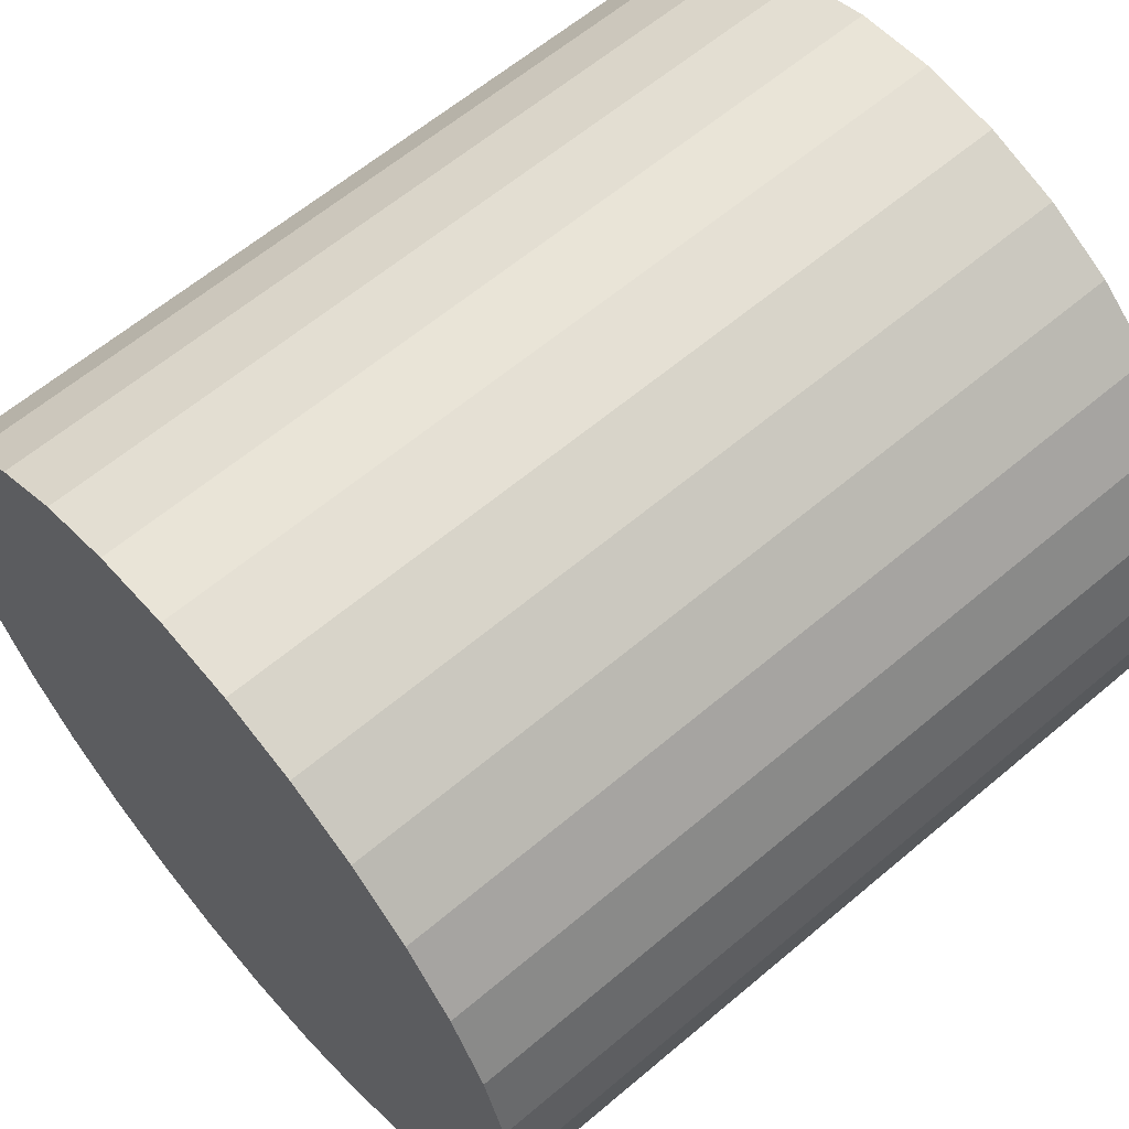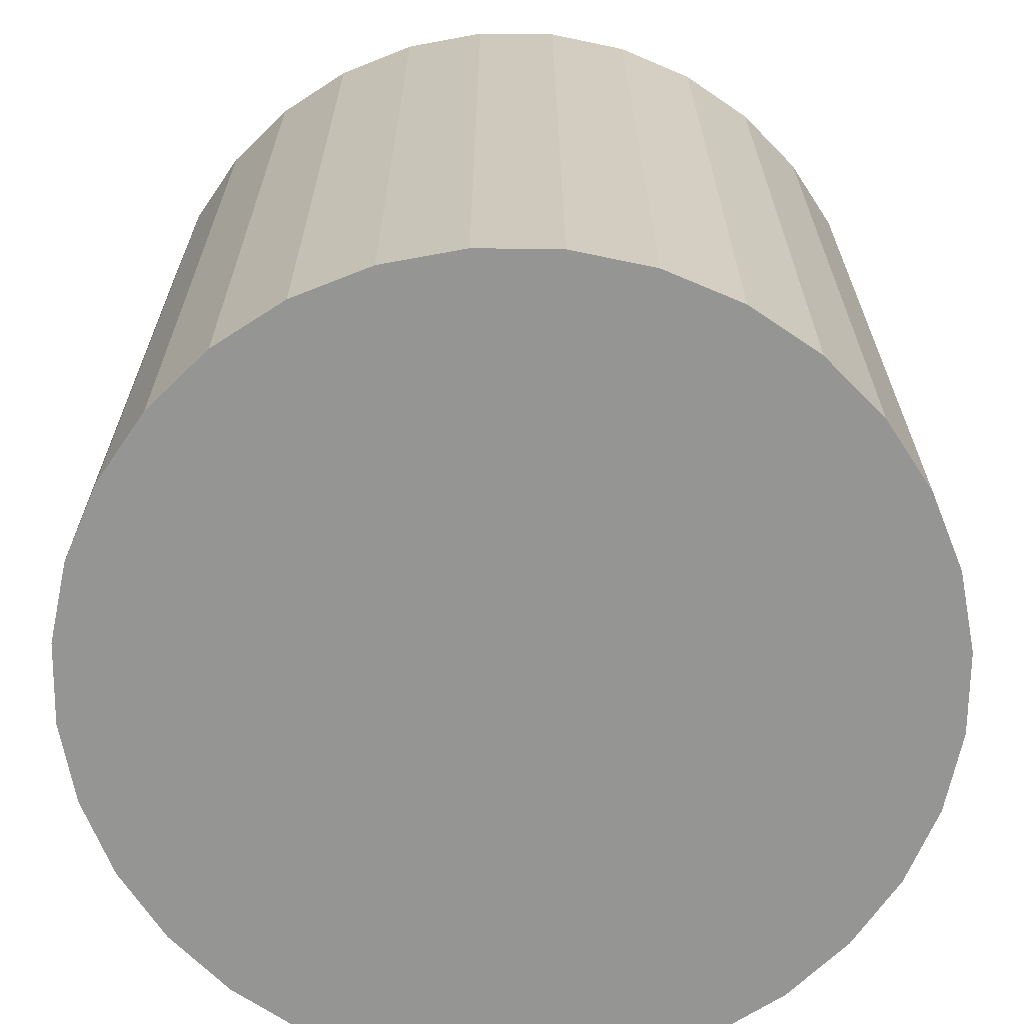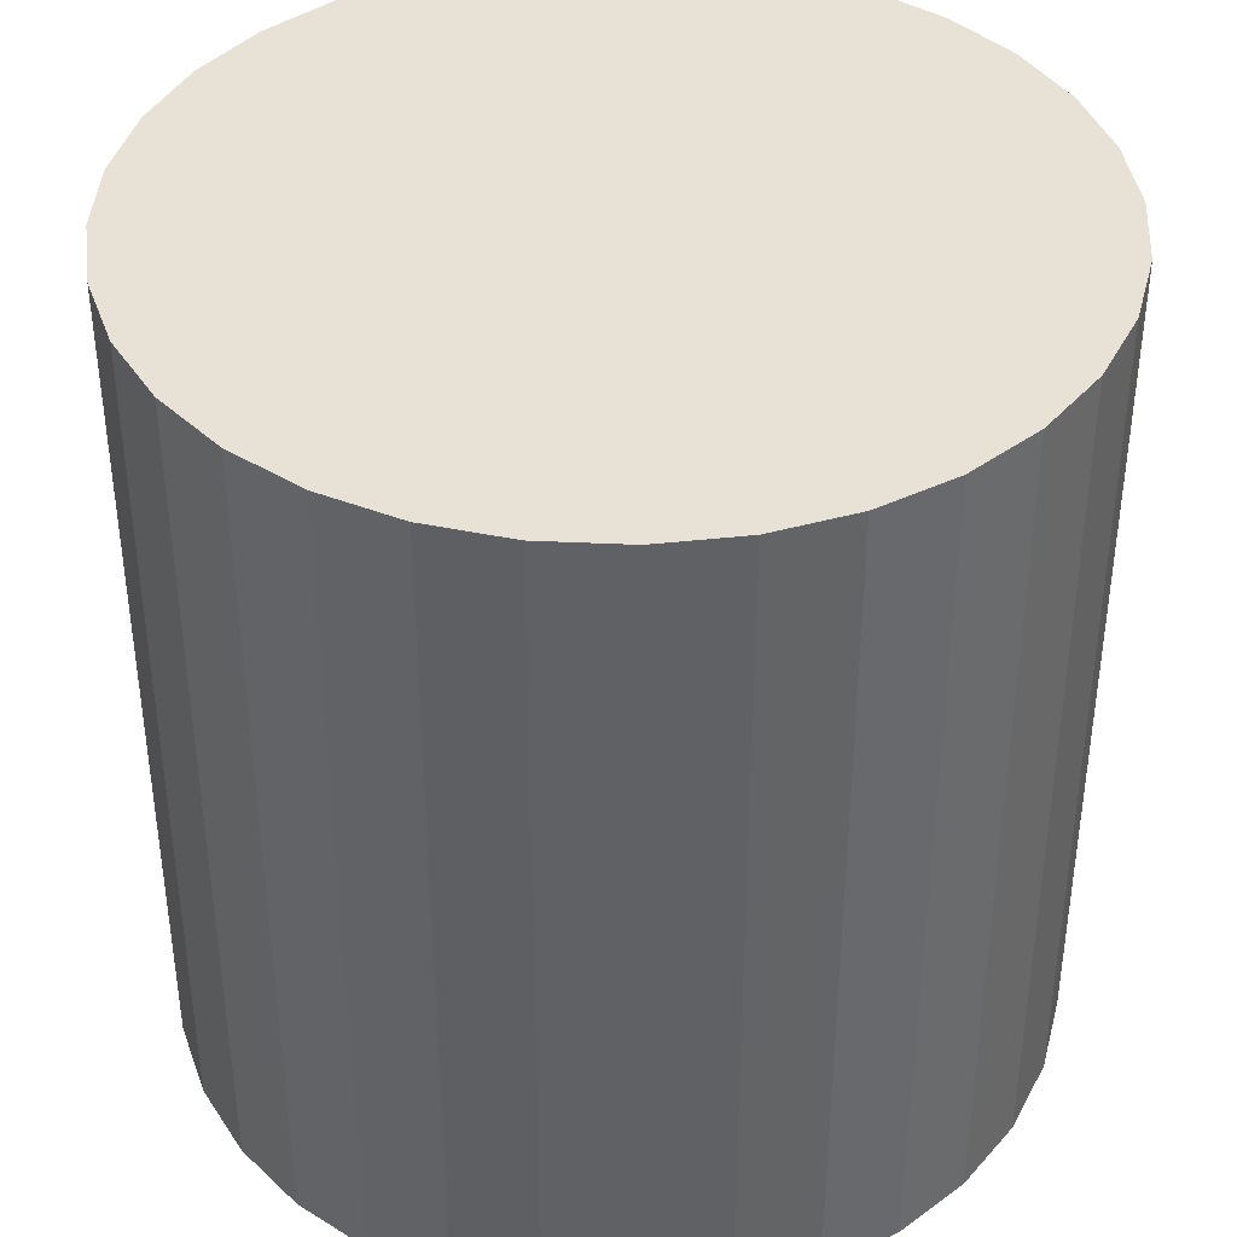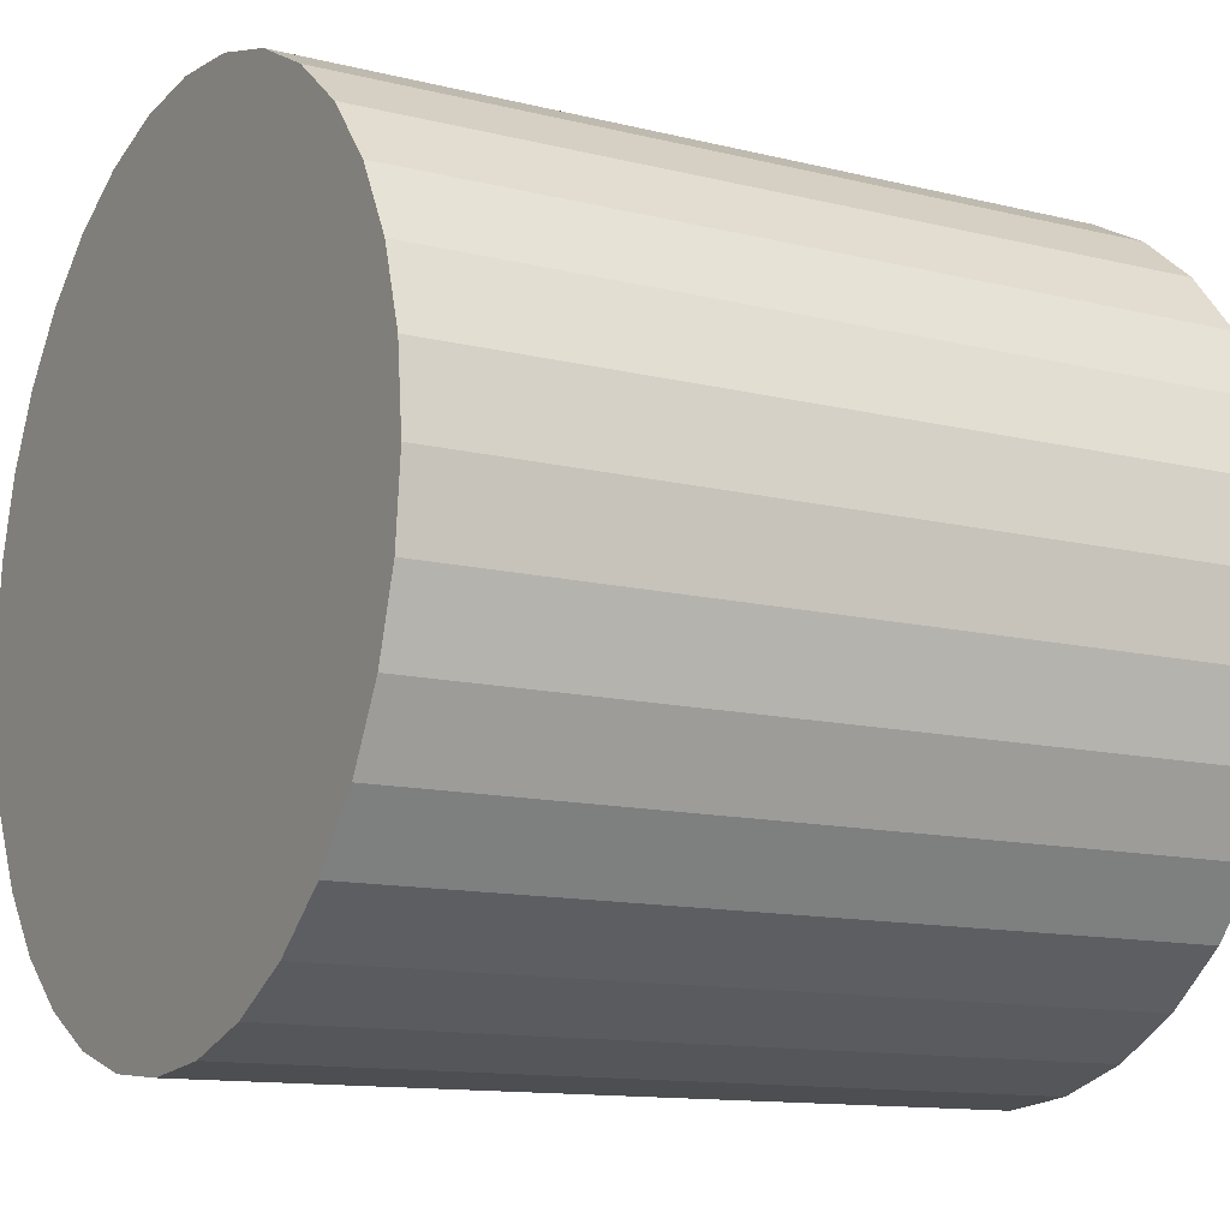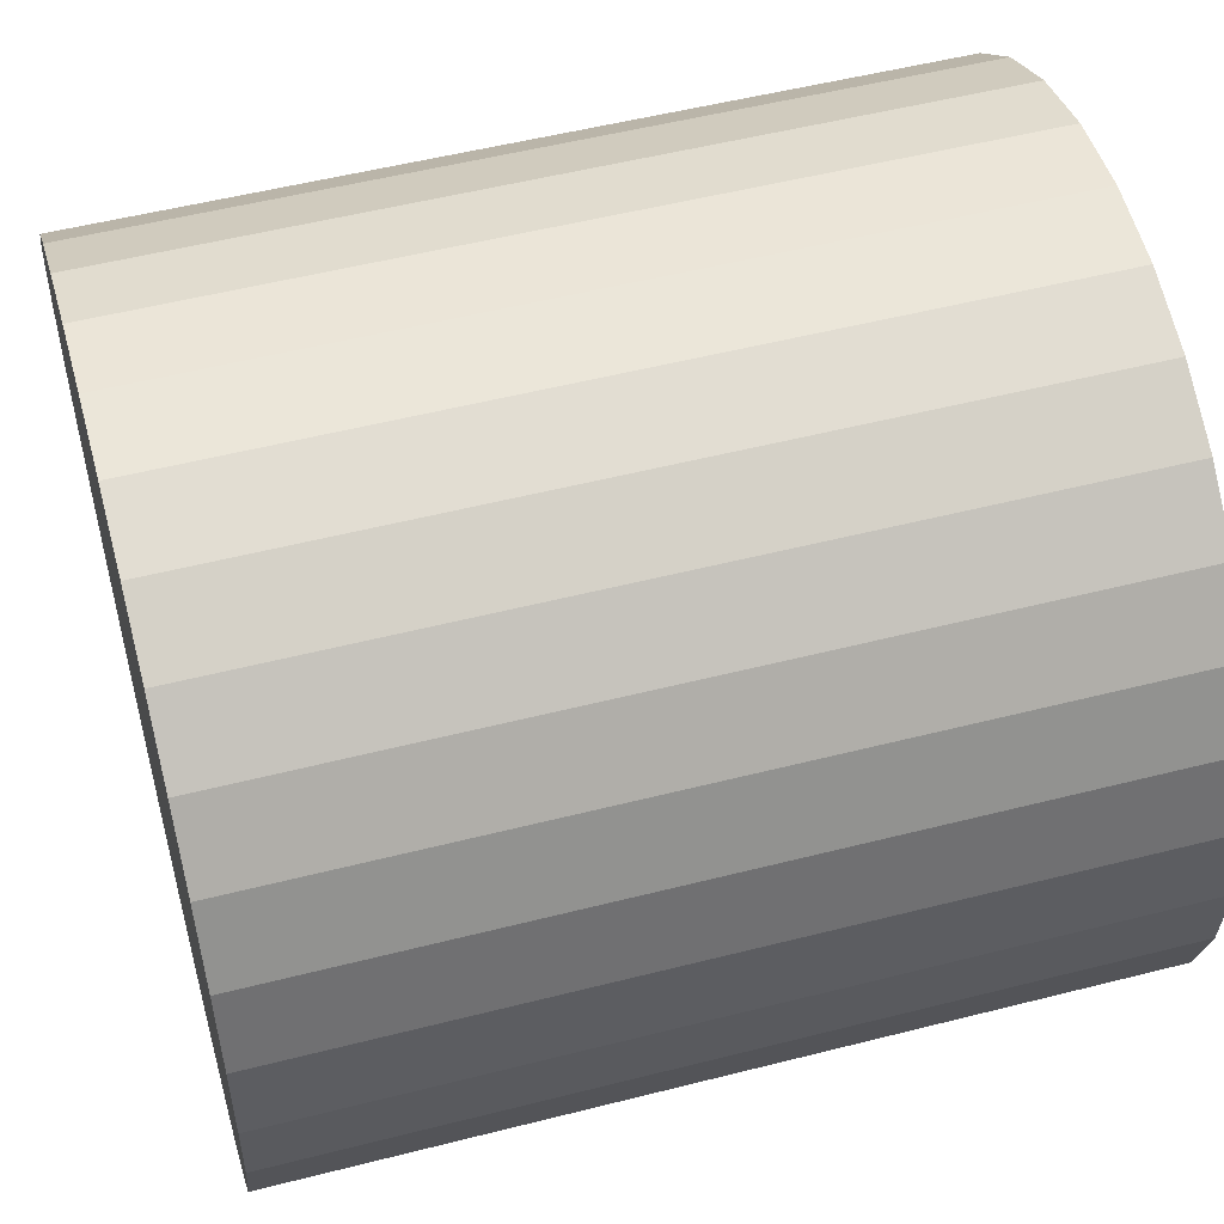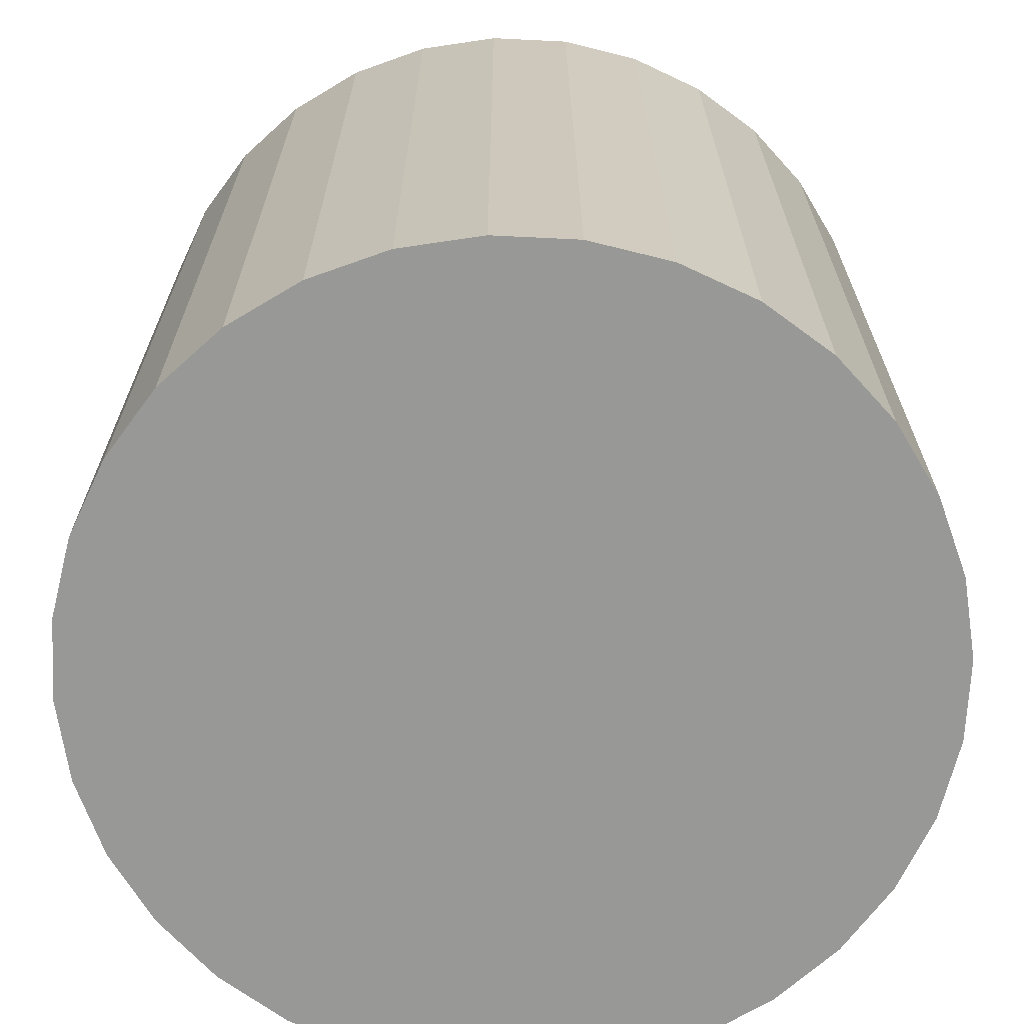
<metadata>
{"format":"obj","ext":"obj","renderer":"f3d","projection":"perspective","resolution":1024,"background":"white","views":[{"elev":62.2,"azim":-130.6,"up":"+Y"},{"elev":-67.4,"azim":-51.3,"up":"+Z"},{"elev":40.1,"azim":31.5,"up":"+Z"},{"elev":-12.3,"azim":-120.3,"up":"+Y"},{"elev":52.8,"azim":74.7,"up":"+Y"},{"elev":-68.5,"azim":-165.9,"up":"+Z"}]}
</metadata>
<code>
v 1.716 1.716 -2.427
v 2.018 1.348 -2.427
v 2.242 0.9287 -2.427
v 2.38 0.4735 -2.427
v 2.427 0 -2.427
v 2.38 -0.4735 -2.427
v 2.242 -0.9287 -2.427
v 2.018 -1.348 -2.427
v 1.716 -1.716 -2.427
v 1.348 -2.018 -2.427
v 0.9287 -2.242 -2.427
v 0.4735 -2.38 -2.427
v -1e-06 -2.427 -2.427
v -0.4735 -2.38 -2.427
v -0.9287 -2.242 -2.427
v -1.348 -2.018 -2.427
v -1.716 -1.716 -2.427
v -2.018 -1.348 -2.427
v -2.242 -0.9287 -2.427
v -2.38 -0.4735 -2.427
v -2.427 2e-06 -2.427
v -2.38 0.4735 -2.427
v -2.242 0.9287 -2.427
v -2.018 1.348 -2.427
v -1.716 1.716 -2.427
v -1.348 2.018 -2.427
v -0.9287 2.242 -2.427
v -0.4735 2.38 -2.427
v 4e-06 2.427 -2.427
v 0.4735 2.38 -2.427
v 0.9287 2.242 -2.427
v 1.348 2.018 -2.427
v 1.716 1.716 2.427
v 2.018 1.348 2.427
v 2.242 0.9287 2.427
v 2.38 0.4735 2.427
v 2.427 -5e-06 2.427
v 2.38 -0.4735 2.427
v 2.242 -0.9287 2.427
v 2.018 -1.348 2.427
v 1.716 -1.716 2.427
v 1.348 -2.018 2.427
v 0.9287 -2.242 2.427
v 0.4735 -2.38 2.427
v 1e-06 -2.427 2.427
v -0.4735 -2.38 2.427
v -0.9287 -2.242 2.427
v -1.348 -2.018 2.427
v -1.716 -1.716 2.427
v -2.018 -1.348 2.427
v -2.242 -0.9287 2.427
v -2.38 -0.4735 2.427
v -2.427 -9e-06 2.427
v -2.38 0.4735 2.427
v -2.242 0.9287 2.427
v -2.018 1.348 2.427
v -1.716 1.716 2.427
v -1.348 2.018 2.427
v -0.9288 2.242 2.427
v -0.4735 2.38 2.427
v -1.7e-05 2.427 2.427
v 0.4735 2.38 2.427
v 0.9287 2.242 2.427
v 1.348 2.018 2.427
v 0 0 -2.427
v 0 0 2.427
f 65 1 2
f 66 34 33
f 65 2 3
f 66 35 34
f 65 3 4
f 66 36 35
f 65 4 5
f 66 37 36
f 65 5 6
f 66 38 37
f 65 6 7
f 66 39 38
f 65 7 8
f 66 40 39
f 65 8 9
f 66 41 40
f 65 9 10
f 66 42 41
f 65 10 11
f 66 43 42
f 65 11 12
f 66 44 43
f 65 12 13
f 66 45 44
f 65 13 14
f 66 46 45
f 65 14 15
f 66 47 46
f 65 15 16
f 66 48 47
f 65 16 17
f 66 49 48
f 65 17 18
f 66 50 49
f 65 18 19
f 66 51 50
f 65 19 20
f 66 52 51
f 65 20 21
f 66 53 52
f 65 21 22
f 66 54 53
f 65 22 23
f 66 55 54
f 65 23 24
f 66 56 55
f 65 24 25
f 66 57 56
f 65 25 26
f 66 58 57
f 65 26 27
f 66 59 58
f 65 27 28
f 66 60 59
f 65 28 29
f 66 61 60
f 65 29 30
f 66 62 61
f 65 30 31
f 66 63 62
f 65 31 32
f 66 64 63
f 32 1 65
f 66 33 64
f 33 1 32
f 33 32 64
f 31 63 64
f 31 64 32
f 30 62 63
f 30 63 31
f 29 61 62
f 29 62 30
f 28 60 61
f 28 61 29
f 27 59 60
f 27 60 28
f 26 58 59
f 26 59 27
f 25 57 58
f 25 58 26
f 24 56 57
f 24 57 25
f 23 55 56
f 23 56 24
f 22 54 55
f 22 55 23
f 21 53 54
f 21 54 22
f 20 52 53
f 20 53 21
f 19 51 52
f 19 52 20
f 18 50 51
f 18 51 19
f 17 49 50
f 17 50 18
f 16 48 49
f 16 49 17
f 15 47 48
f 15 48 16
f 14 46 47
f 14 47 15
f 13 45 46
f 13 46 14
f 12 44 45
f 12 45 13
f 11 43 44
f 11 44 12
f 10 42 43
f 10 43 11
f 9 41 10
f 41 42 10
f 8 40 9
f 40 41 9
f 7 39 8
f 39 40 8
f 6 38 7
f 38 39 7
f 5 37 6
f 37 38 6
f 4 36 5
f 36 37 5
f 3 35 4
f 35 36 4
f 2 34 3
f 34 35 3
f 1 33 2
f 33 34 2

</code>
